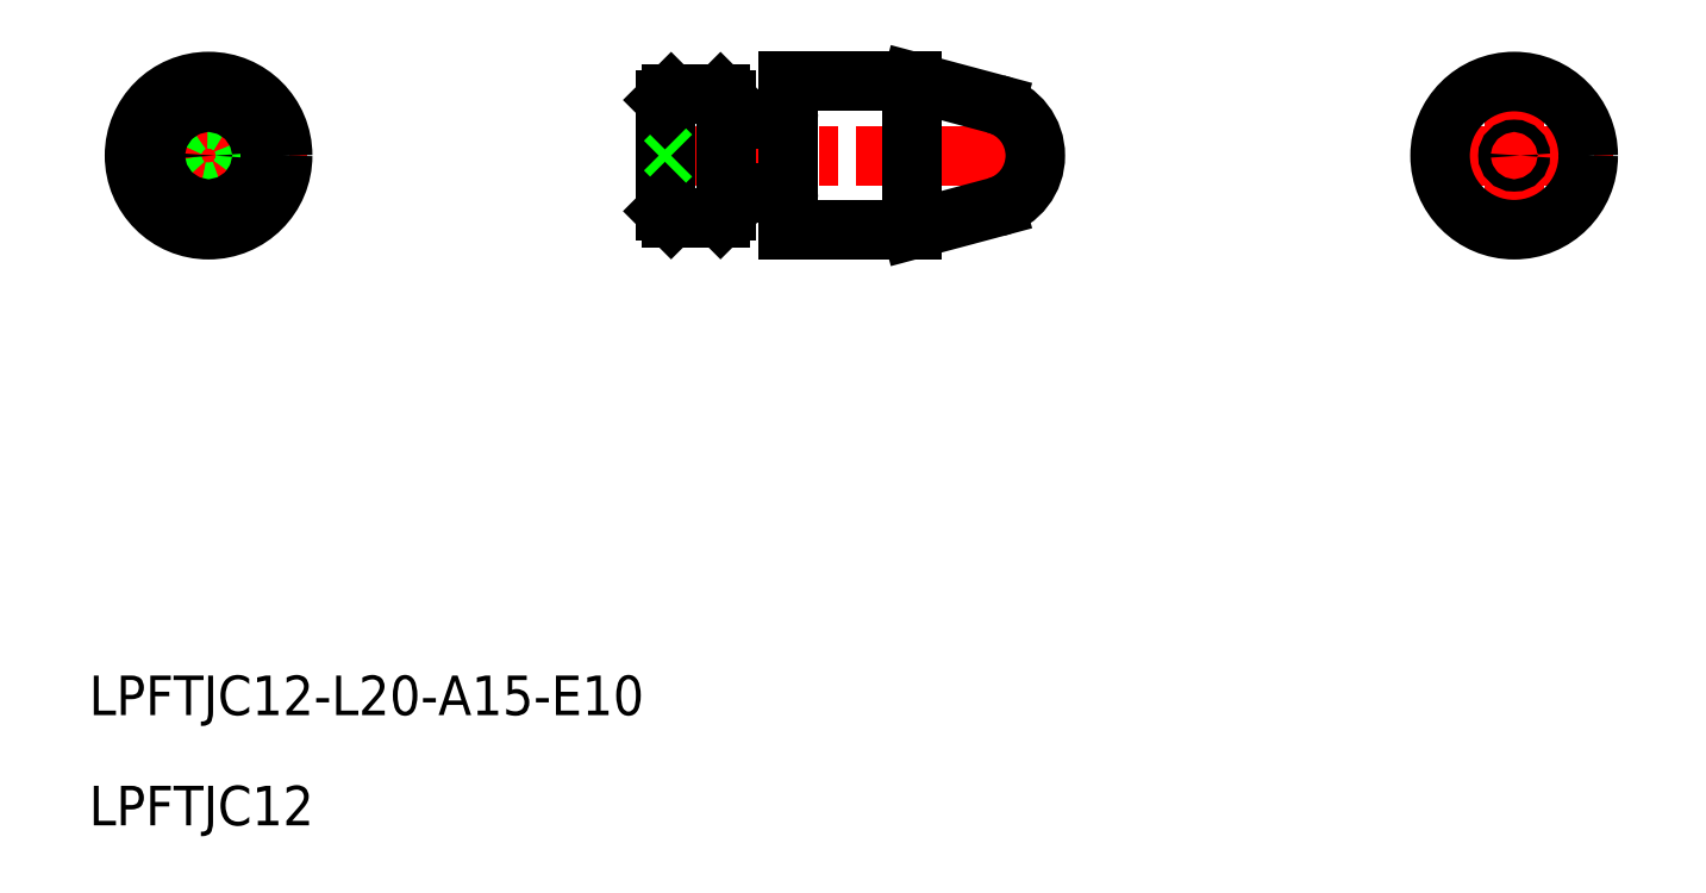
<metadata>
{"format":"dxf","ext":"dxf","renderer":"ezdxf+matplotlib","layout":"modelspace","background":"white","min_lineweight":24,"dpi":150}
</metadata>
<code>
0
SECTION
2
ENTITIES
0
TEXT
8
0
10
52.72
20
155.7
30
0
40
3.2
1
LPFTJC12-L20-A15-E10
0
TEXT
8
0
10
52.72
20
146.8
30
0
40
3.2
1
LPFTJC12
0
LINE
8
CENTER
10
54.4
20
201.1
30
0
11
70.4
21
201.1
31
0
0
LINE
8
CENTER
10
62.4
20
193.1
30
0
11
62.4
21
209.1
31
0
0
CIRCLE
8
0
10
62.4
20
201.1
30
0
40
6
0
CIRCLE
8
0
10
62.4
20
201.1
30
0
40
3
0
CIRCLE
8
0
10
62.4
20
201.1
30
0
40
5
0
LINE
8
CENTER
10
97.37
20
201.1
30
0
11
131.4
21
201.1
31
0
0
LINE
8
0
10
99.37
20
205.6
30
0
11
99.37
21
196.6
31
0
0
LINE
8
0
10
99.87
20
206.1
30
0
11
99.37
21
205.6
31
0
0
LINE
8
0
10
99.87
20
196.1
30
0
11
103.9
21
196.1
31
0
0
LINE
8
0
10
99.37
20
196.6
30
0
11
99.87
21
196.1
31
0
0
LINE
8
0
10
104.4
20
196.6
30
0
11
104.4
21
205.6
31
0
0
ARC
8
0
10
104.9
20
204.6
30
0
40
0.5
50
180
51
270
0
LINE
8
0
10
103.9
20
196.1
30
0
11
104.4
21
196.6
31
0
0
LINE
8
0
10
103.9
20
206.1
30
0
11
104.4
21
205.6
31
0
0
LINE
8
0
10
109.4
20
195.1
30
0
11
109.4
21
207.1
31
0
0
ARC
8
0
10
108.9
20
204.6
30
0
40
0.5
50
270
51
0
0
LINE
8
0
10
99.87
20
206.1
30
0
11
103.9
21
206.1
31
0
0
LINE
8
0
10
109.4
20
207.1
30
0
11
119.4
21
207.1
31
0
0
LINE
8
0
10
104.9
20
204.1
30
0
11
108.9
21
204.1
31
0
0
LINE
8
0
10
109.4
20
195.1
30
0
11
119.4
21
195.1
31
0
0
LINE
8
0
10
104.9
20
198.1
30
0
11
108.9
21
198.1
31
0
0
ARC
8
0
10
104.9
20
197.6
30
0
40
0.5
50
90
51
180
0
LINE
8
CENTER
10
160.1
20
201.1
30
0
11
176.1
21
201.1
31
0
0
LINE
8
CENTER
10
168.1
20
193.1
30
0
11
168.1
21
209.1
31
0
0
CIRCLE
8
0
10
168.1
20
201.1
30
0
40
6
0
CIRCLE
8
0
10
168.1
20
201.1
30
0
40
0.5
0
LINE
8
0
10
128.9
20
201.1
30
0
11
129.4
21
201.6
31
0
0
LINE
8
0
10
128.9
20
201.1
30
0
11
129.4
21
200.6
31
0
0
LINE
8
0
10
99.87
20
201.1
30
0
11
99.37
21
201.6
31
0
0
LINE
8
0
10
99.87
20
201.1
30
0
11
99.37
21
200.6
31
0
0
CIRCLE
8
0
10
62.4
20
201.1
30
0
40
0.5
0
ARC
8
0
10
108.9
20
197.6
30
0
40
0.5
50
0
51
90
0
LINE
8
0
10
119.4
20
195.1
30
0
11
119.4
21
207.1
31
0
0
LINE
8
0
10
126.2
20
205.2
30
0
11
119.4
21
207.1
31
0
0
LINE
8
0
10
126.2
20
196.9
30
0
11
119.4
21
195.1
31
0
0
ARC
8
0
10
125
20
201.1
30
0
40
4.327
50
285
51
75
0
VIEWPORT
8
0
10
5.614
20
3.902
30
0
40
13.1
41
8.746
68
     1
69
     1
0
VIEWPORT
8
0
10
5.614
20
3.902
30
0
40
8.982
41
6.243
68
     2
69
     2
0
ENDSEC
0
EOF

</code>
